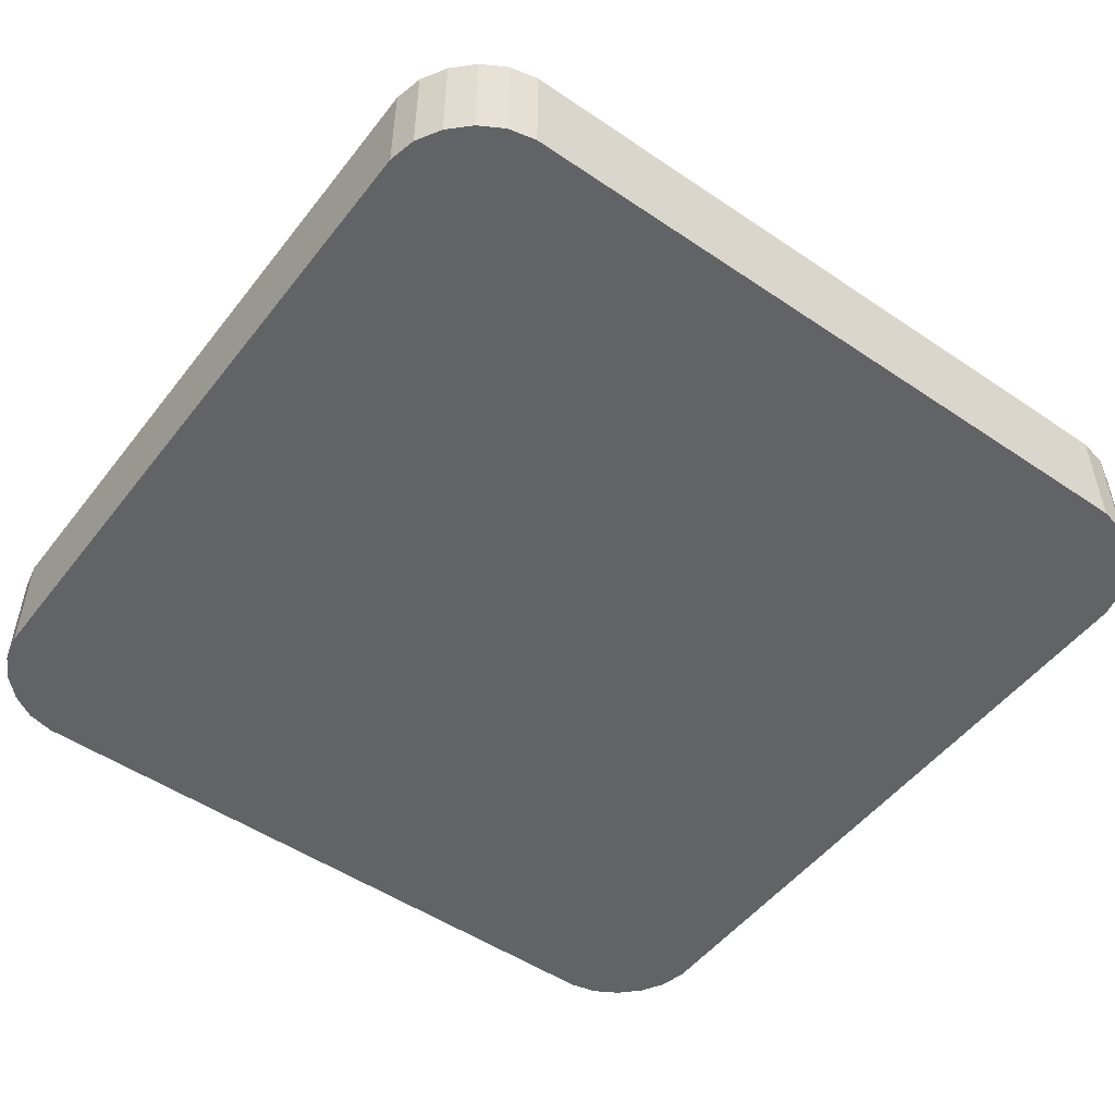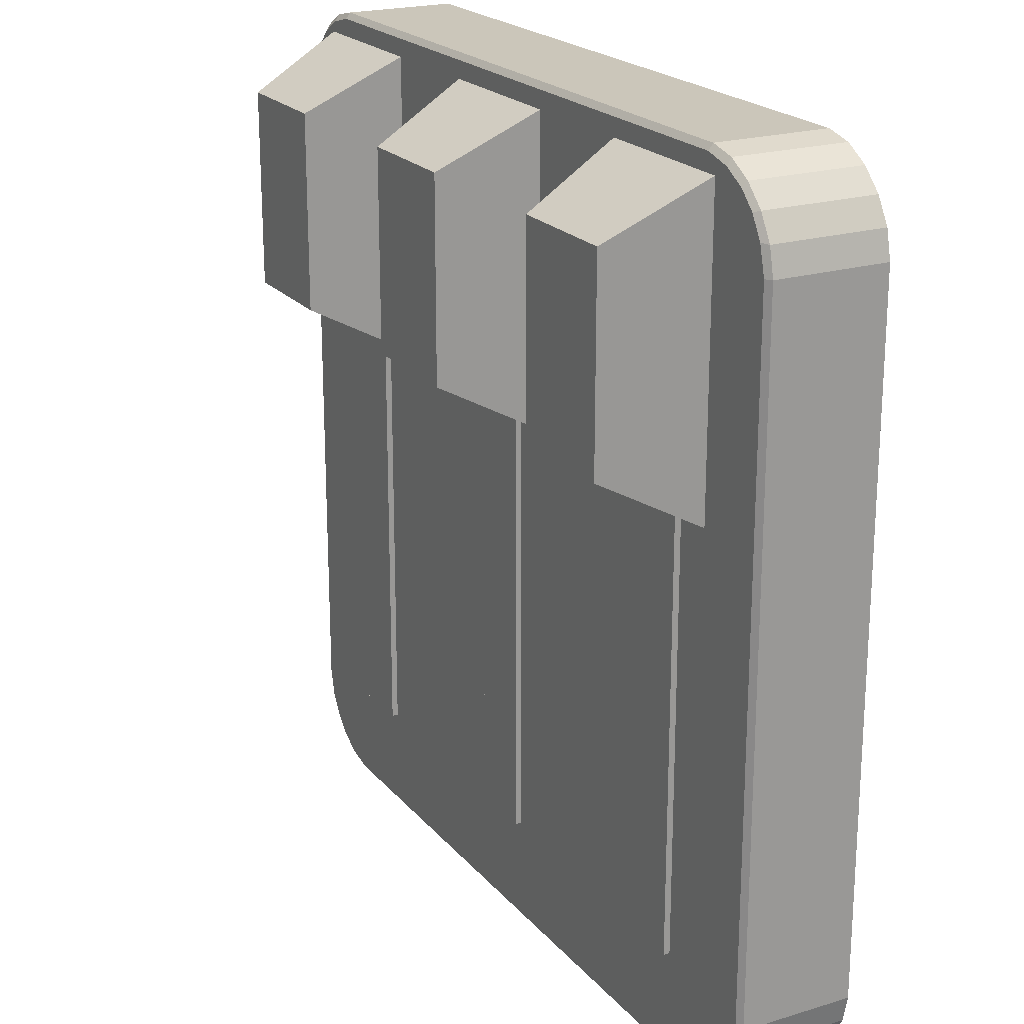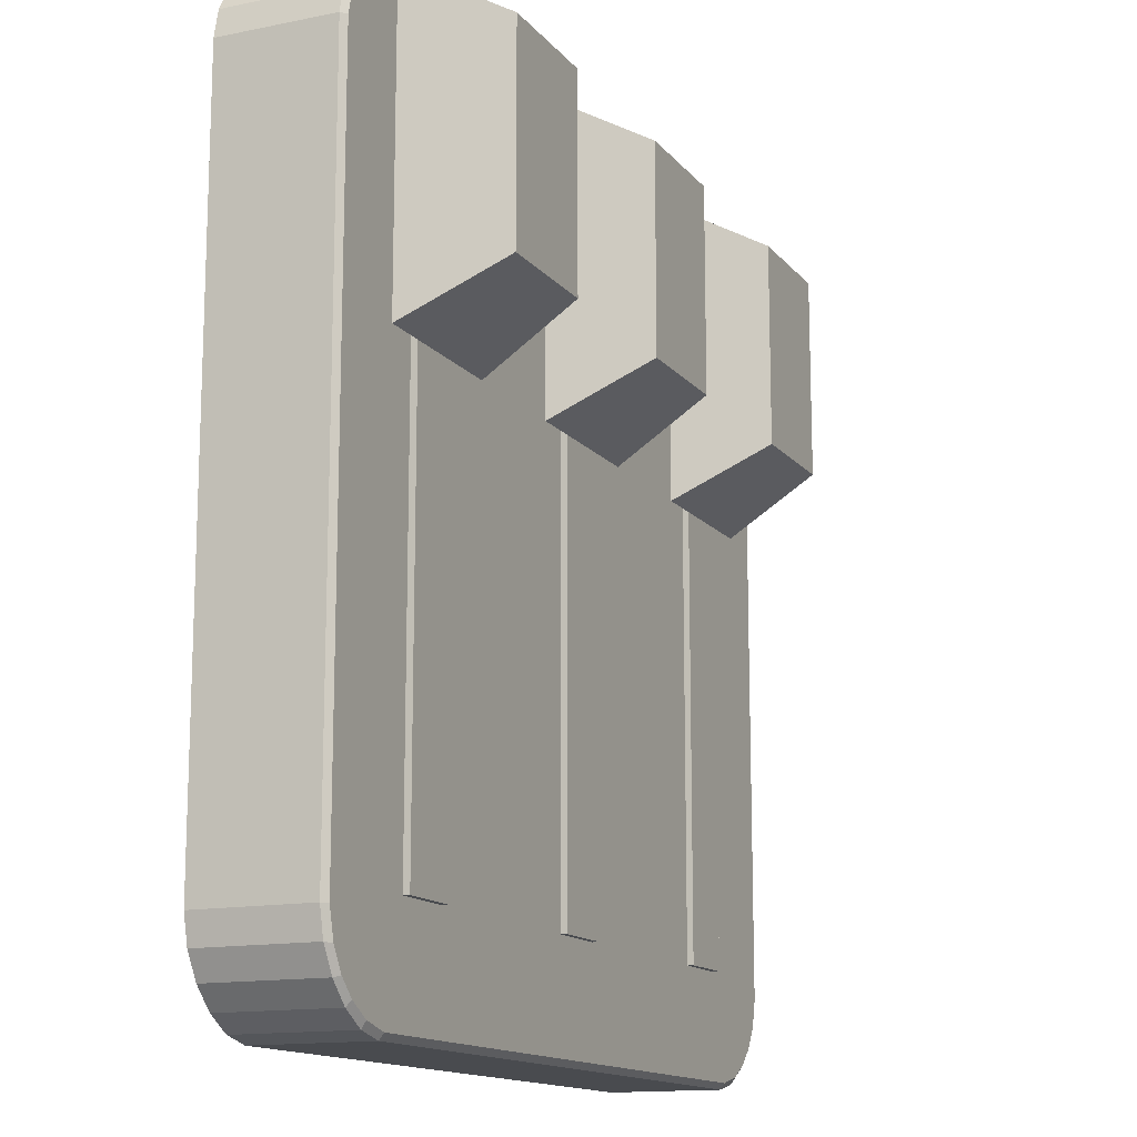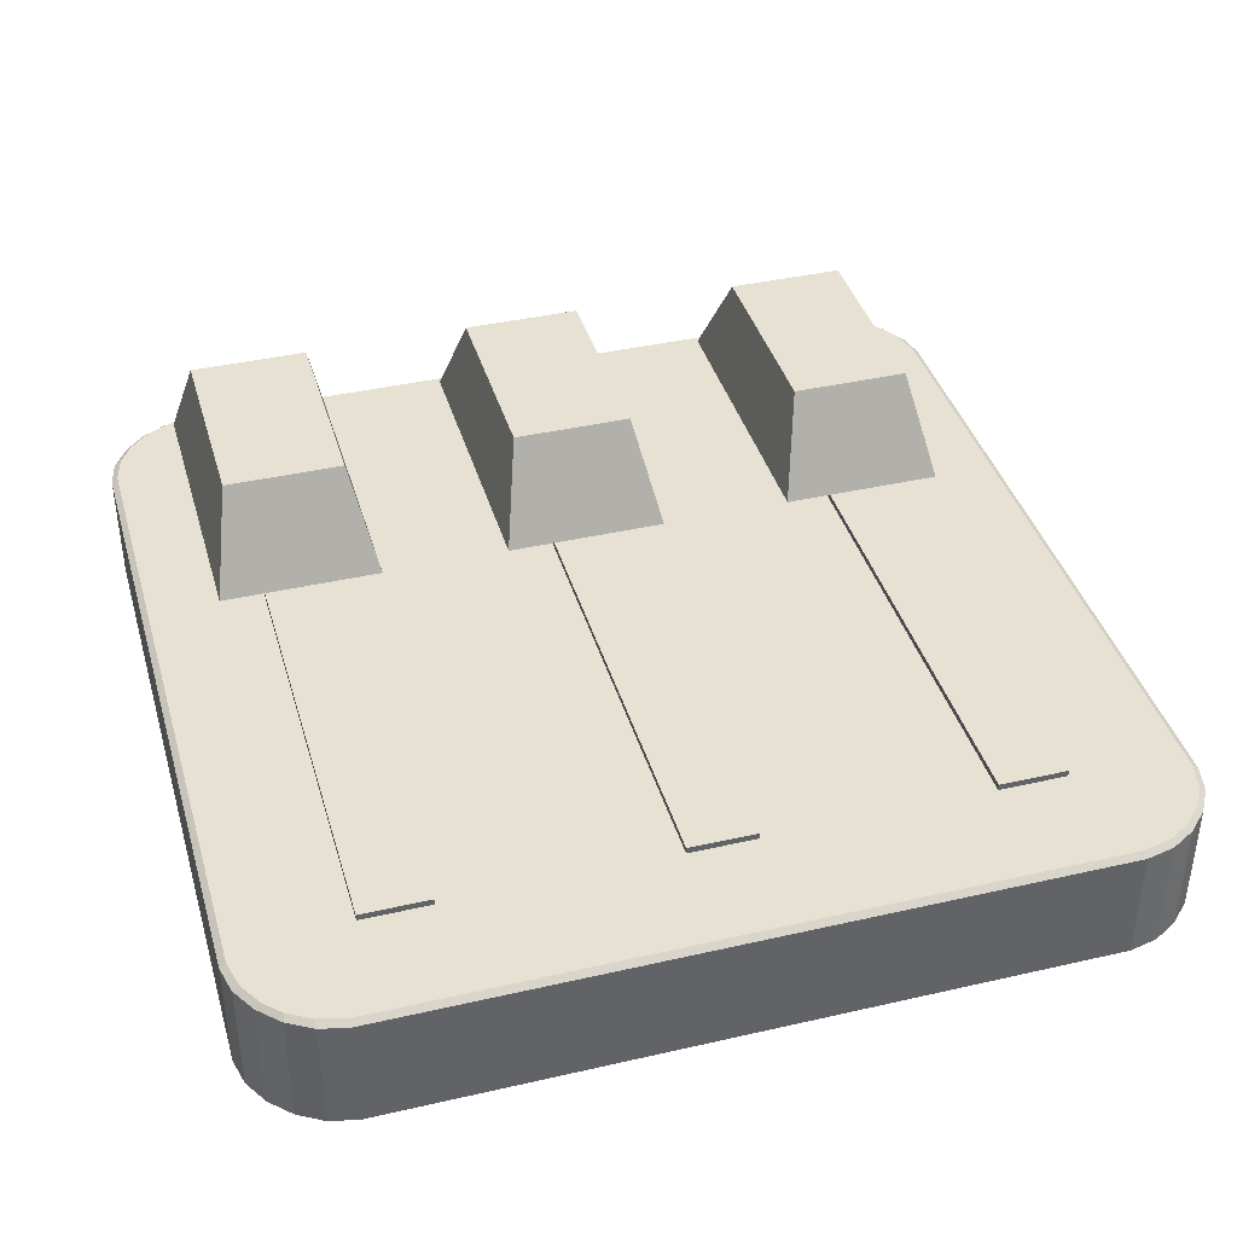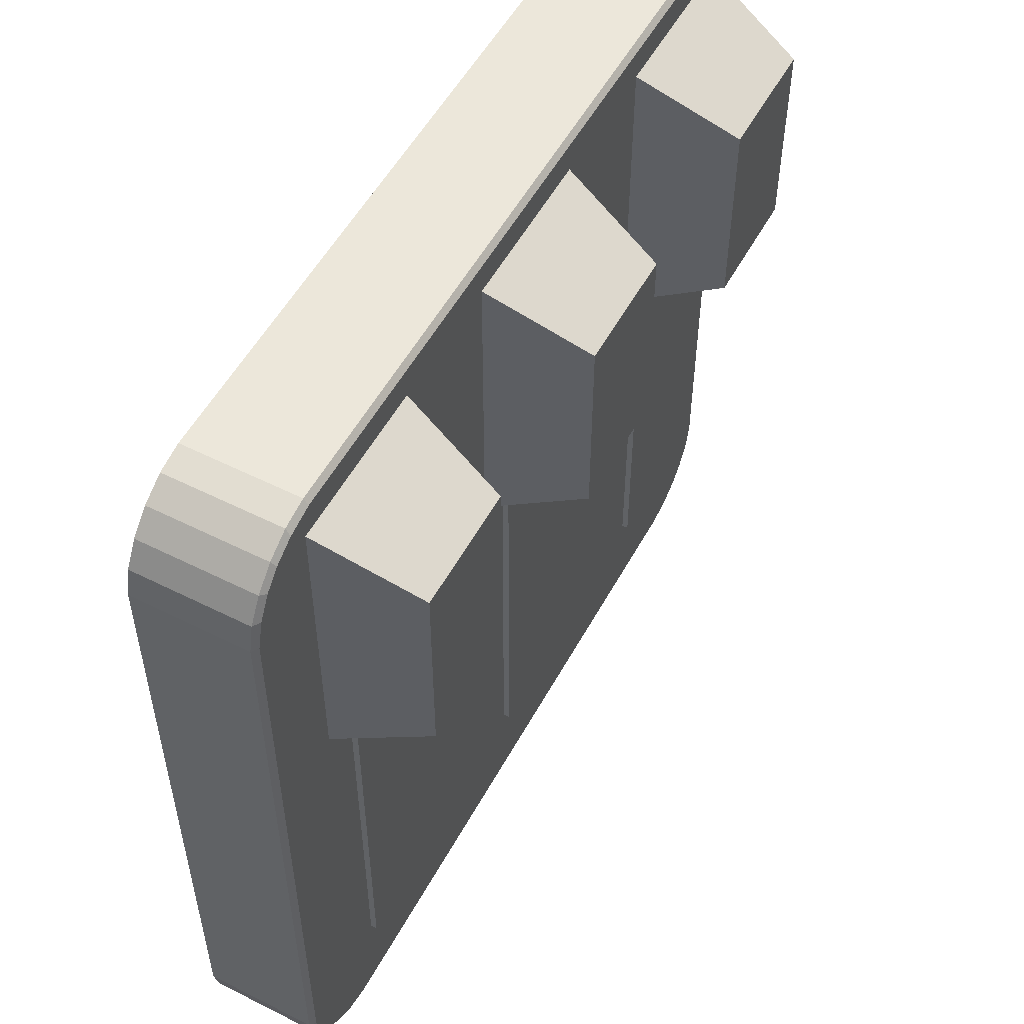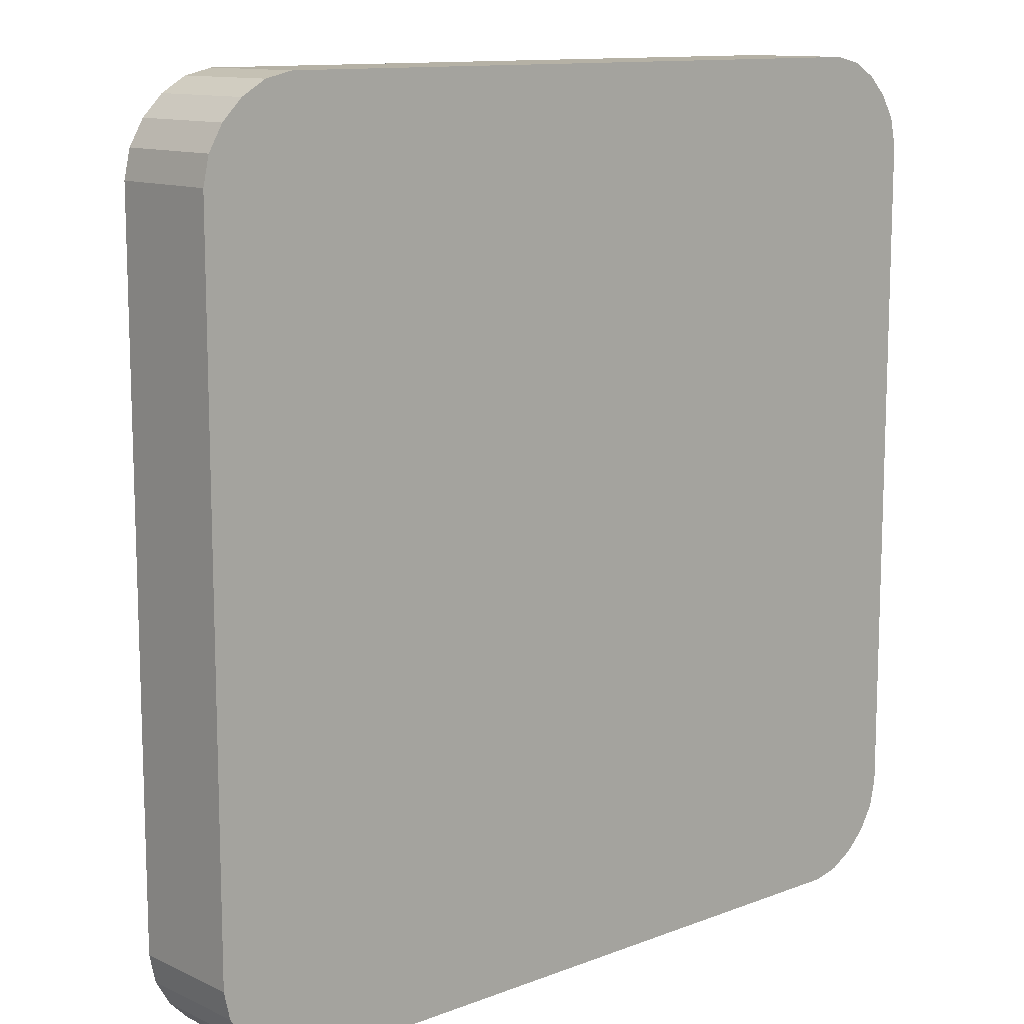
<metadata>
{"format":"obj","ext":"obj","renderer":"f3d","projection":"perspective","resolution":1024,"background":"white","views":[{"elev":-50.8,"azim":-126.5,"up":"+Y"},{"elev":21.2,"azim":-118.5,"up":"+Z"},{"elev":-14.0,"azim":114.4,"up":"+Z"},{"elev":39.6,"azim":164.1,"up":"+Y"},{"elev":53.9,"azim":118.2,"up":"+Z"},{"elev":11.8,"azim":-42.3,"up":"+Z"}]}
</metadata>
<code>
o Куб
v 0.03802 -0.3655 -0.3743
v 0.2893 -0.4345 0.3743
v 0.2893 -0.3655 0.3743
v -0.03802 -0.3655 -0.3743
v -0.03802 -0.4345 0.3743
v -0.2893 -0.4345 -0.3743
v -0.2893 -0.3655 -0.3743
v -0.03802 -0.3655 0.3743
v 0.03802 -0.4345 0.3743
v 0.03802 -0.4345 -0.3743
v 0.3653 -0.4345 0.3743
v 0.3653 -0.3655 0.3743
v 0.2893 -0.4345 -0.3743
v 0.2893 -0.3655 -0.3743
v 0.3653 -0.4345 -0.3743
v 0.3653 -0.3655 -0.3743
v 0.03802 -0.3655 0.3743
v -0.03802 -0.4345 -0.3743
v -0.2893 -0.4345 0.3743
v -0.2893 -0.3655 0.3743
v -0.3653 -0.4345 0.3743
v -0.3653 -0.3655 0.3743
v -0.3653 -0.4345 -0.3743
v -0.3653 -0.3655 -0.3743
v 0.395 -0.3779 -0.5
v 0.5 -0.3779 -0.395
v 0.395 -0.3727 -0.493
v 0.4263 -0.3779 -0.493
v 0.4268 -0.3726 -0.485
v 0.4541 -0.3779 -0.4768
v 0.4519 -0.3728 -0.4702
v 0.493 -0.3779 -0.4263
v 0.4768 -0.3779 -0.4541
v 0.493 -0.3727 -0.395
v 0.485 -0.3726 -0.427
v 0.4703 -0.3728 -0.4518
v 0.395 -0.5079 -0.5
v 0.5 -0.5079 -0.395
v 0.4263 -0.5079 -0.493
v 0.4541 -0.5079 -0.4768
v 0.493 -0.5079 -0.4263
v 0.4768 -0.5079 -0.4541
v 0.5 -0.3779 0.395
v 0.395 -0.3779 0.5
v 0.493 -0.3727 0.395
v 0.493 -0.3779 0.4263
v 0.485 -0.3726 0.4268
v 0.4768 -0.3779 0.4541
v 0.4702 -0.3728 0.4519
v 0.4263 -0.3779 0.493
v 0.4541 -0.3779 0.4768
v 0.395 -0.3727 0.493
v 0.427 -0.3726 0.485
v 0.4518 -0.3728 0.4703
v 0.5 -0.5079 0.395
v 0.395 -0.5079 0.5
v 0.493 -0.5079 0.4263
v 0.4768 -0.5079 0.4541
v 0.4263 -0.5079 0.493
v 0.4541 -0.5079 0.4768
v -0.395 -0.3779 -0.5
v -0.5 -0.3779 -0.395
v -0.4263 -0.3779 -0.493
v -0.4541 -0.3779 -0.4768
v -0.395 -0.3727 -0.493
v -0.427 -0.3726 -0.485
v -0.4518 -0.3728 -0.4703
v -0.493 -0.3727 -0.395
v -0.493 -0.3779 -0.4263
v -0.485 -0.3726 -0.4268
v -0.4768 -0.3779 -0.4541
v -0.4702 -0.3728 -0.4519
v -0.5 -0.5079 -0.395
v -0.395 -0.5079 -0.5
v -0.493 -0.5079 -0.4263
v -0.4768 -0.5079 -0.4541
v -0.4263 -0.5079 -0.493
v -0.4541 -0.5079 -0.4768
v -0.5 -0.3779 0.395
v -0.395 -0.3779 0.5
v -0.493 -0.3779 0.4263
v -0.4768 -0.3779 0.4541
v -0.493 -0.3727 0.395
v -0.485 -0.3726 0.427
v -0.4703 -0.3728 0.4518
v -0.395 -0.3727 0.493
v -0.4263 -0.3779 0.493
v -0.4268 -0.3726 0.485
v -0.4541 -0.3779 0.4768
v -0.4519 -0.3728 0.4702
v -0.395 -0.5079 0.5
v -0.5 -0.5079 0.395
v -0.4263 -0.5079 0.493
v -0.4541 -0.5079 0.4768
v -0.493 -0.5079 0.4263
v -0.4768 -0.5079 0.4541
v -0.09031 -0.3655 0.1289
v -0.06696 -0.2551 0.187
v 0.0907 -0.3655 0.1289
v 0.06735 -0.2551 0.187
v -0.09031 -0.3655 0.4754
v -0.06696 -0.2551 0.4174
v 0.0907 -0.3655 0.4754
v 0.06735 -0.2551 0.4174
v 0.2341 -0.3655 0.1289
v 0.2574 -0.2551 0.187
v 0.4151 -0.3655 0.1289
v 0.3917 -0.2551 0.187
v 0.2341 -0.3655 0.4754
v 0.2574 -0.2551 0.4174
v 0.4151 -0.3655 0.4754
v 0.3917 -0.2551 0.4174
v -0.4187 -0.3655 0.1289
v -0.3953 -0.2551 0.187
v -0.2377 -0.3655 0.1289
v -0.261 -0.2551 0.187
v -0.4187 -0.3655 0.4754
v -0.3953 -0.2551 0.4174
v -0.2377 -0.3655 0.4754
v -0.261 -0.2551 0.4174
f 13 14 16 15
f 15 16 12 11
f 11 12 3 2
f 2 3 14 13
f 12 16 14 3
f 10 18 4 1
f 18 5 8 4
f 5 9 17 8
f 9 10 1 17
f 8 17 1 4
f 6 23 24 7
f 23 21 22 24
f 21 19 20 22
f 19 6 7 20
f 24 22 20 7
f 92 79 62 73
f 56 44 80 91
f 38 26 43 55
f 25 27 29 28
f 28 29 31 30
f 26 32 35 34
f 32 33 36 35
f 33 30 31 36
f 43 45 47 46
f 46 47 49 48
f 44 50 53 52
f 50 51 54 53
f 51 48 49 54
f 61 63 66 65
f 63 64 67 66
f 64 71 72 67
f 62 68 70 69
f 69 70 72 71
f 79 81 84 83
f 81 82 85 84
f 82 89 90 85
f 80 86 88 87
f 87 88 90 89
f 37 39 40 42 41 38 55 57 58 60 59 56 91 93 94 96 95 92 73 75 76 78 77 74
f 26 38 41 32
f 32 41 42 33
f 33 42 40 30
f 30 40 39 28
f 28 39 37 25
f 91 80 87 93
f 93 87 89 94
f 94 89 82 96
f 96 82 81 95
f 95 81 79 92
f 44 56 59 50
f 50 59 60 51
f 51 60 58 48
f 48 58 57 46
f 46 57 55 43
f 61 74 77 63
f 63 77 78 64
f 64 78 76 71
f 71 76 75 69
f 69 75 73 62
f 52 86 80 44
f 34 45 43 26
f 83 68 62 79
f 65 27 25 61
f 74 61 25 37
f 68 83 84 85 90 88 86 52 53 54 49 47 45 34 35 36 31 29 27 65 66 67 72 70
f 97 98 100 99
f 99 100 104 103
f 103 104 102 101
f 101 102 98 97
f 99 103 101 97
f 104 100 98 102
f 105 106 108 107
f 107 108 112 111
f 111 112 110 109
f 109 110 106 105
f 107 111 109 105
f 112 108 106 110
f 113 114 116 115
f 115 116 120 119
f 119 120 118 117
f 117 118 114 113
f 115 119 117 113
f 120 116 114 118

</code>
